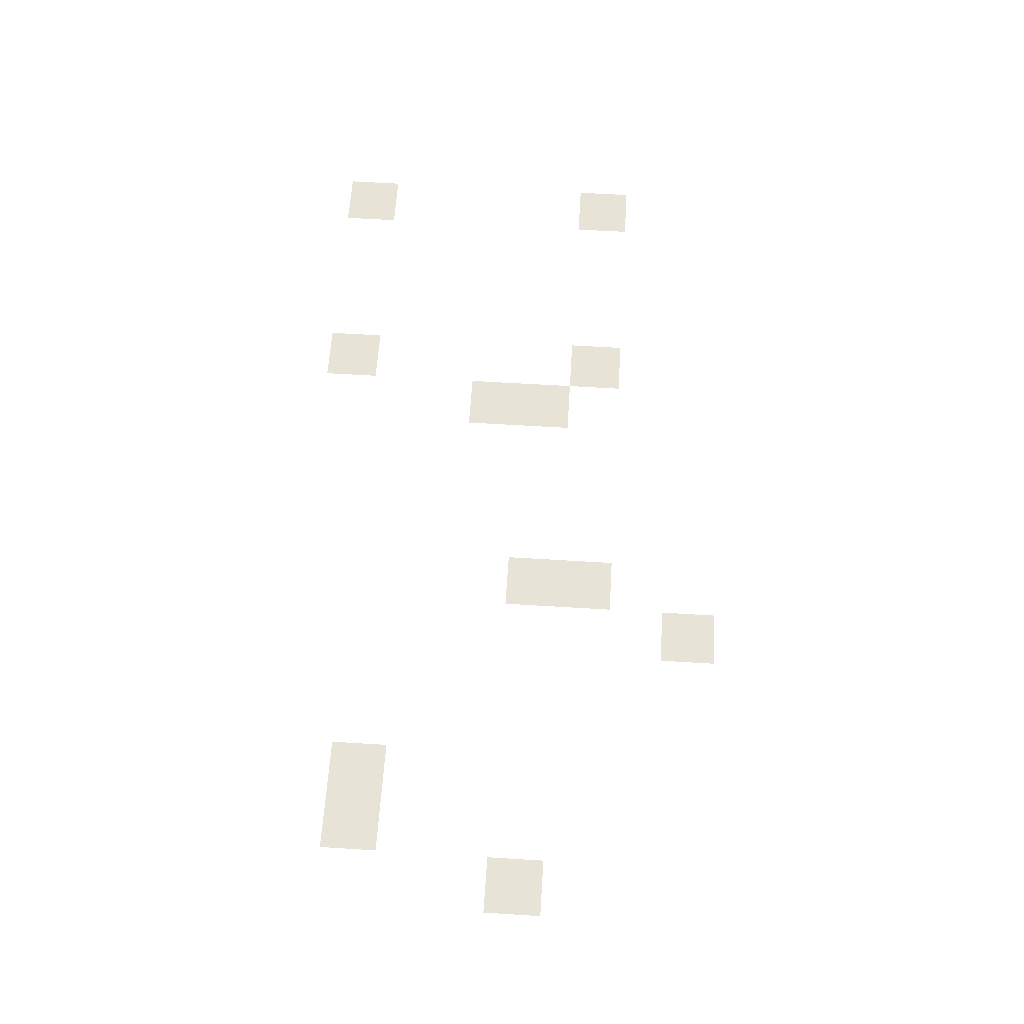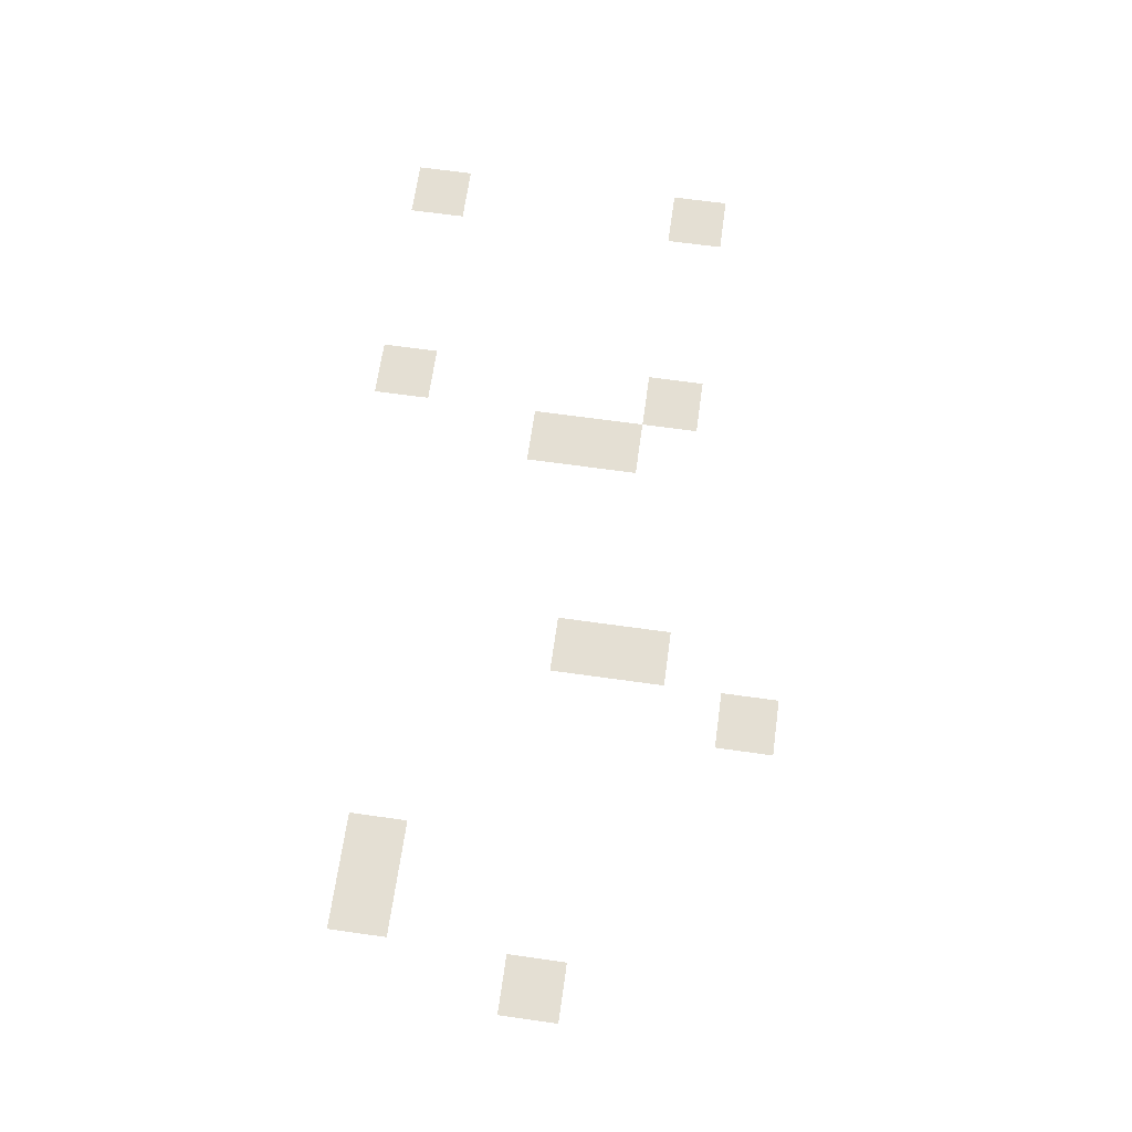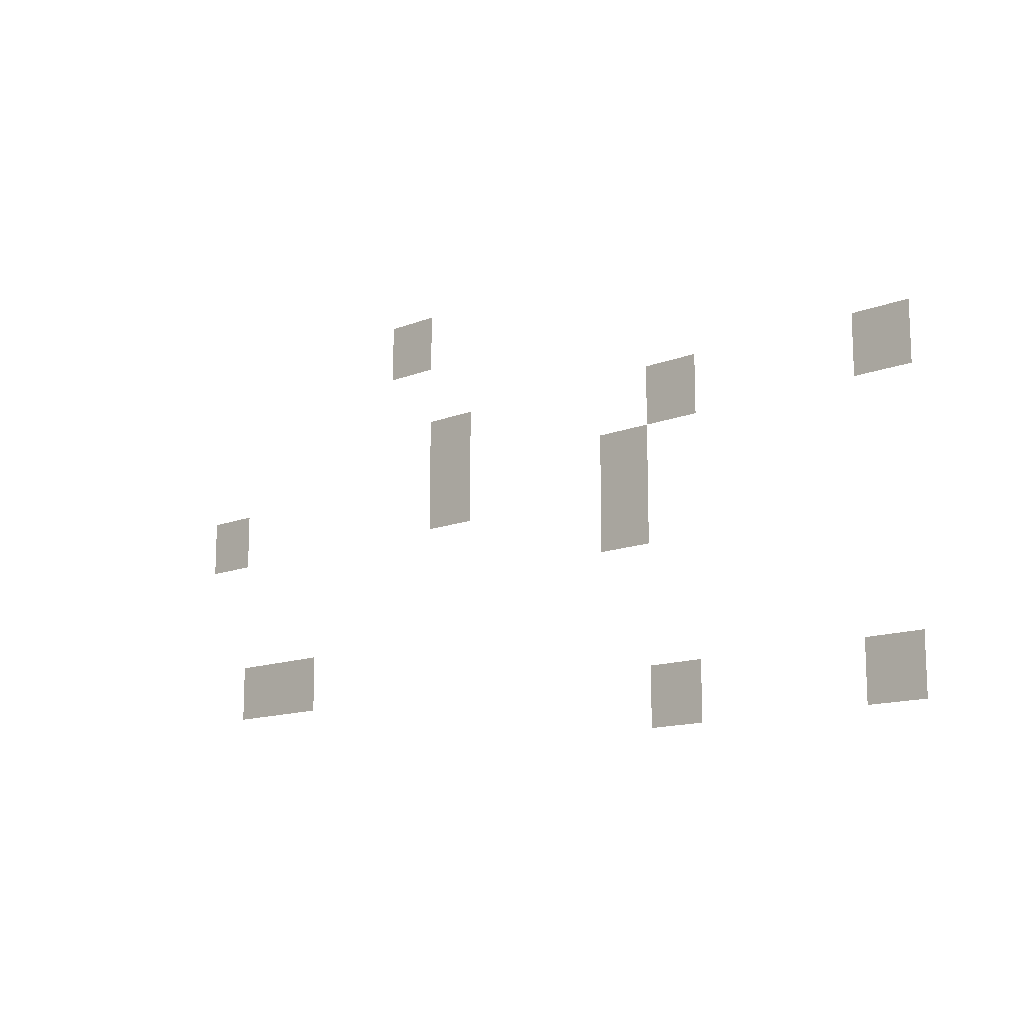
<metadata>
{"format":"obj","ext":"obj","renderer":"f3d","projection":"perspective","resolution":1024,"background":"white","views":[{"elev":61.7,"azim":93.6,"up":"+Z"},{"elev":66.8,"azim":98.0,"up":"+Z"},{"elev":-13.3,"azim":-137.7,"up":"+Y"}]}
</metadata>
<code>
v -1.6 -7.36 0
v -1.92 -7.36 0
v -1.92 -7.04 0
v -1.6 -7.04 0
v -1.92 -8 0
v -2.24 -8 0
v -2.24 -7.68 0
v -1.92 -7.68 0
v -3.52 -8 0
v -3.84 -8 0
v -3.84 -7.68 0
v -3.52 -7.68 0
v -4.8 -8 0
v -5.12 -8 0
v -5.12 -7.68 0
v -4.8 -7.68 0
v 0 -8.32 0
v -0.32 -8.32 0
v -0.32 -8 0
v 0 -8 0
v -1.92 -8.32 0
v -2.24 -8.32 0
v -2.24 -8 0
v -1.92 -8 0
v -3.2 -8.32 0
v -3.52 -8.32 0
v -3.52 -8 0
v -3.2 -8 0
v -3.2 -8.64 0
v -3.52 -8.64 0
v -3.52 -8.32 0
v -3.2 -8.32 0
v -0.32 -9.28 0
v -0.64 -9.28 0
v -0.64 -8.96 0
v -0.32 -8.96 0
v -0.64 -9.28 0
v -0.96 -9.28 0
v -0.96 -8.96 0
v -0.64 -8.96 0
v -3.52 -9.6 0
v -3.84 -9.6 0
v -3.84 -9.28 0
v -3.52 -9.28 0
v -4.8 -9.6 0
v -5.12 -9.6 0
v -5.12 -9.28 0
v -4.8 -9.28 0
g map_1_3_3_mesh_0021
f 1 2 3 4
f 5 6 7 8
f 9 10 11 12
f 13 14 15 16
f 17 18 19 20
f 21 22 23 24
f 25 26 27 28
f 29 30 31 32
f 33 34 35 36
f 37 38 39 40
f 41 42 43 44
f 45 46 47 48

</code>
